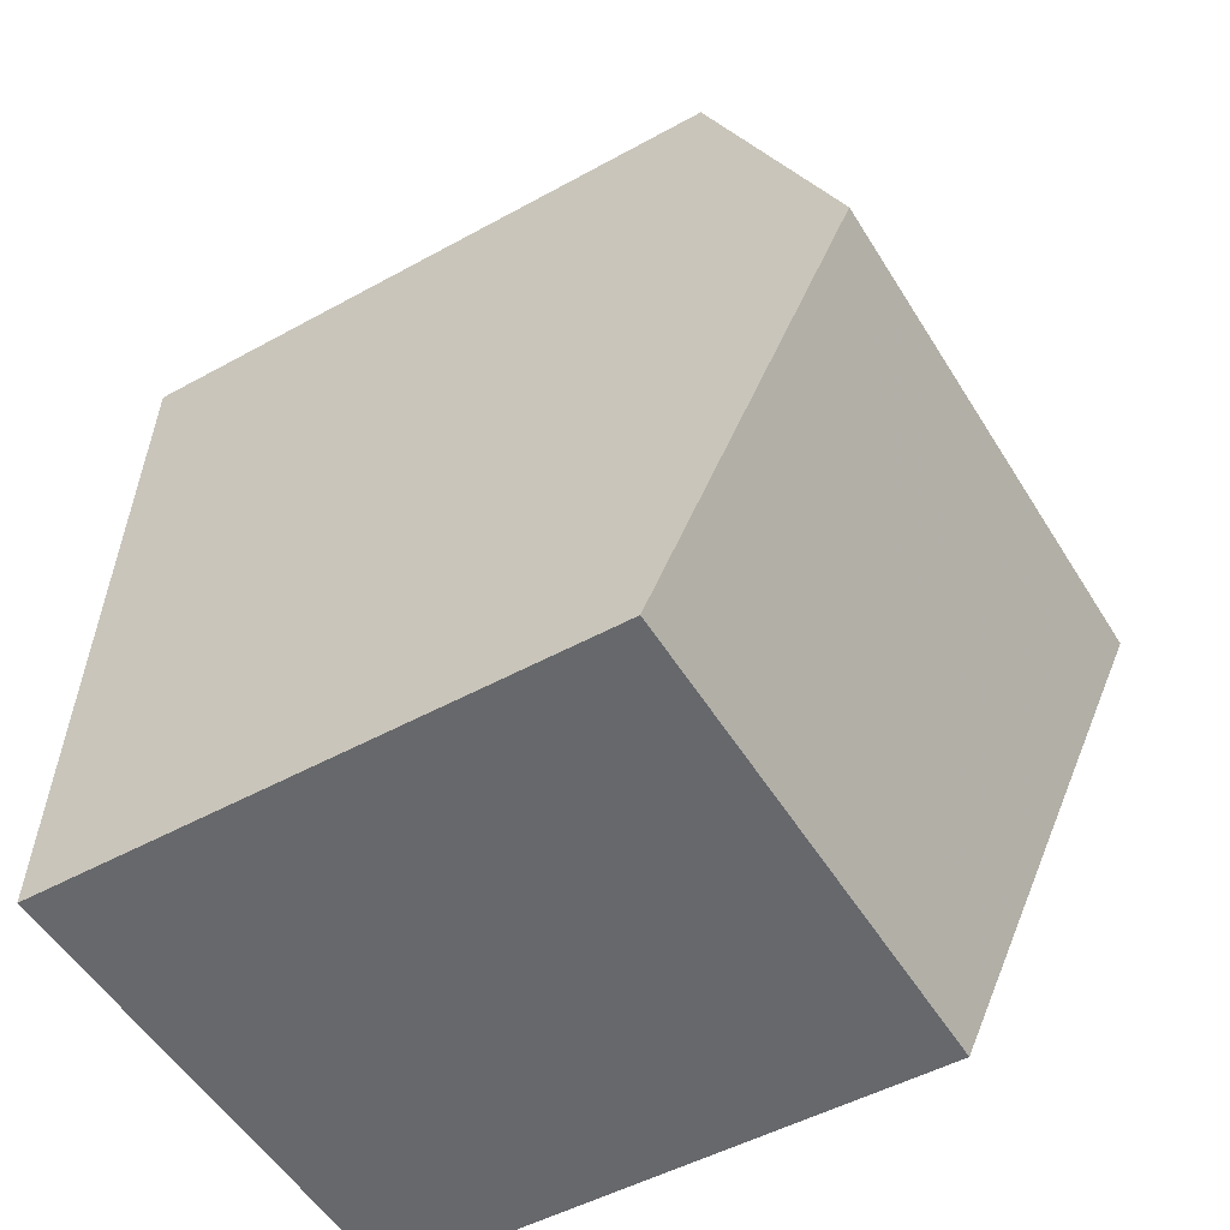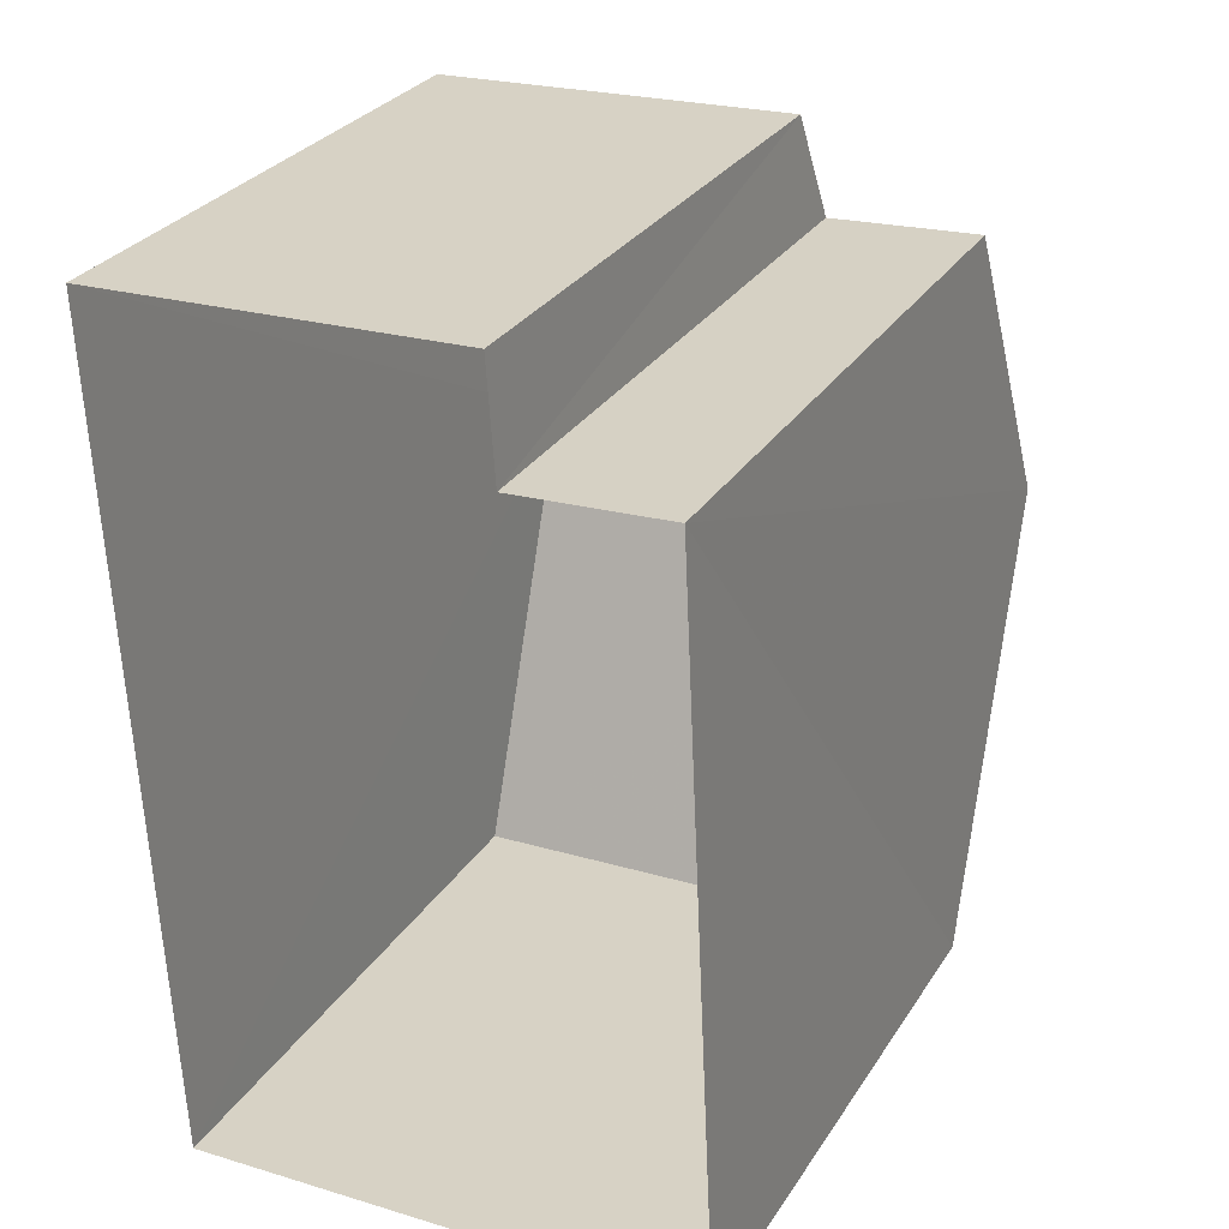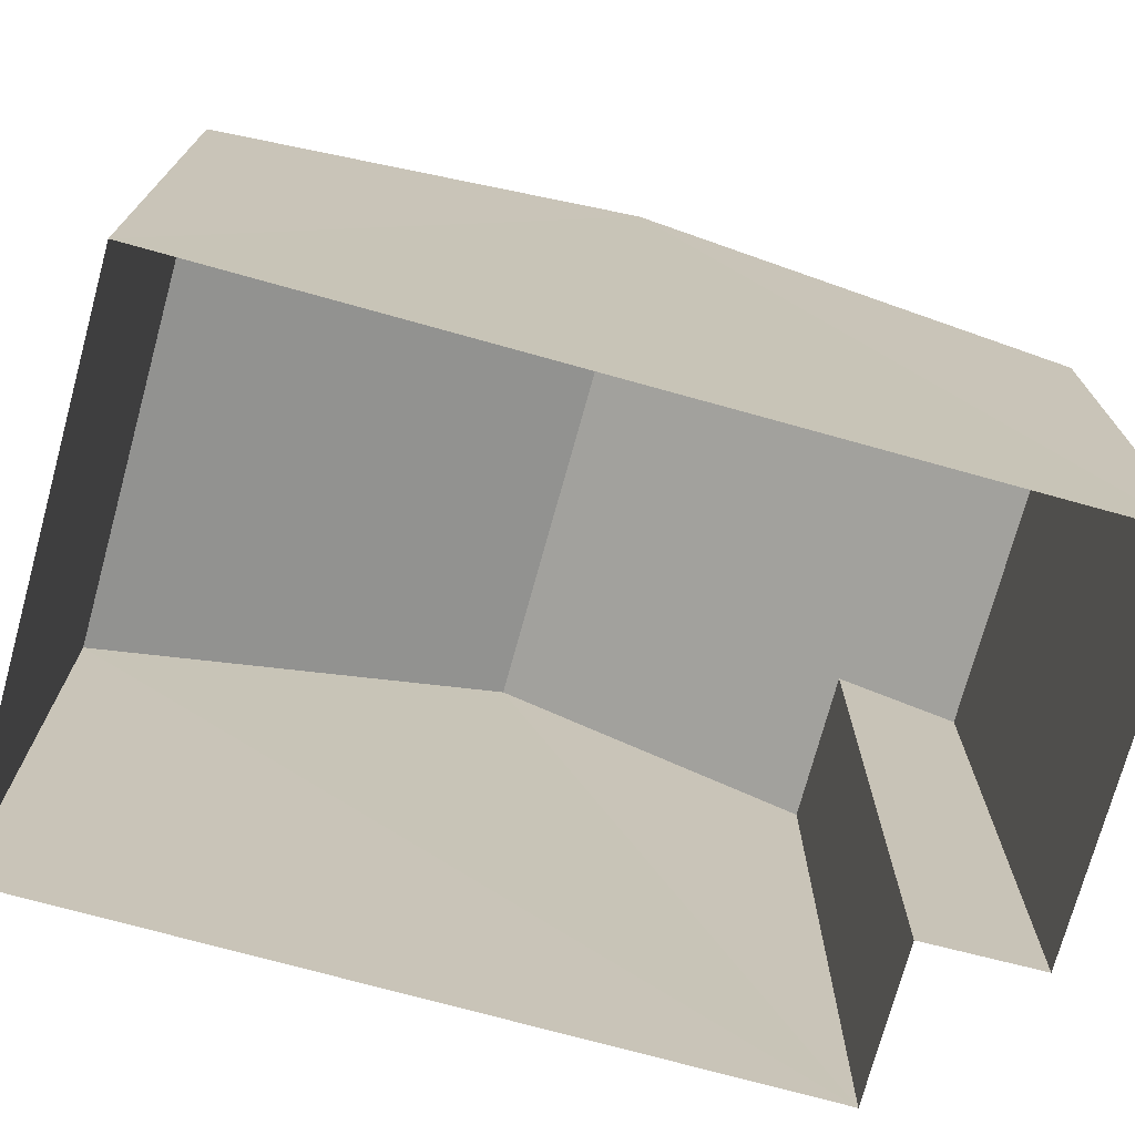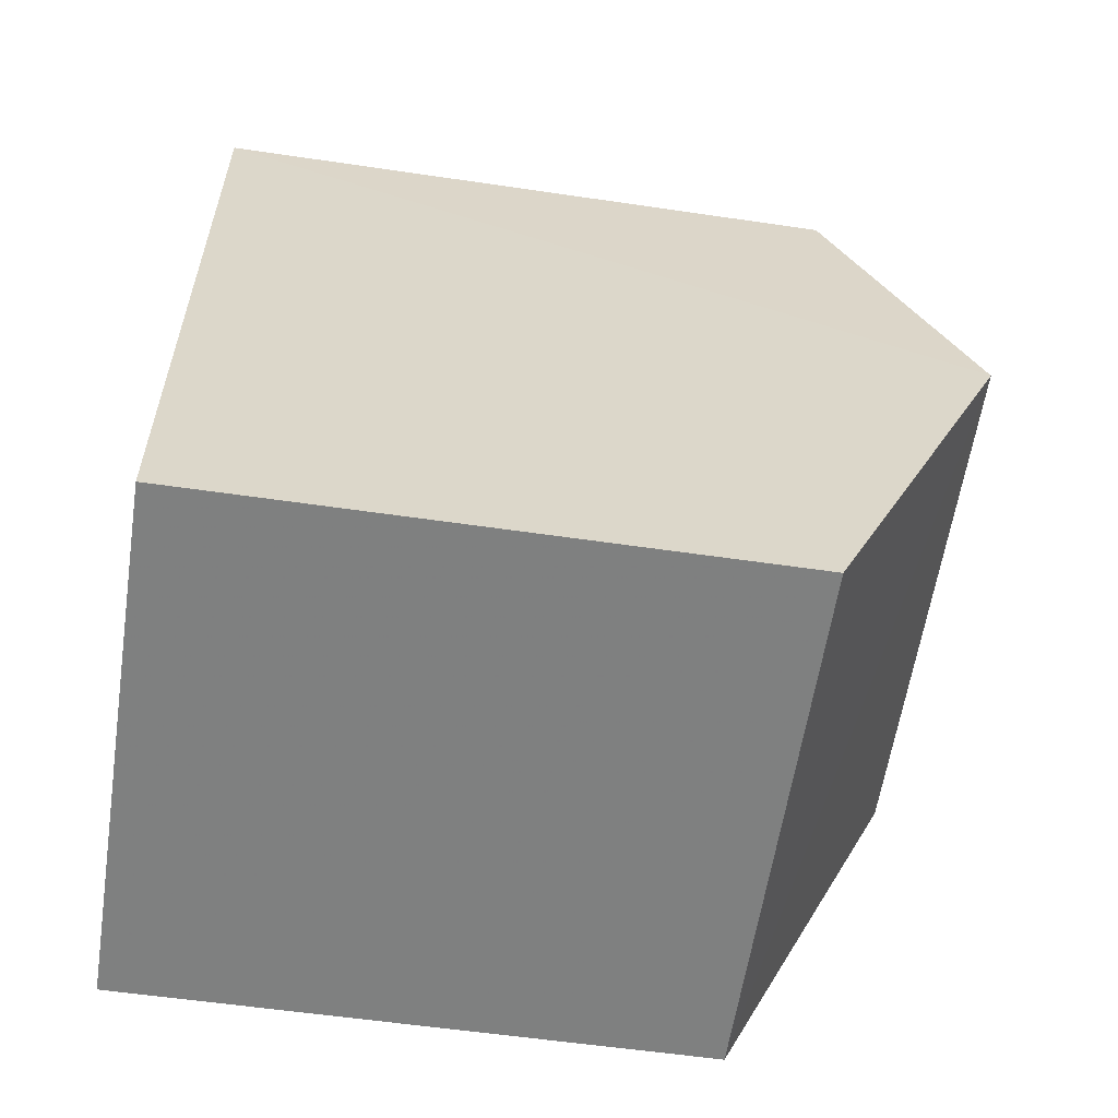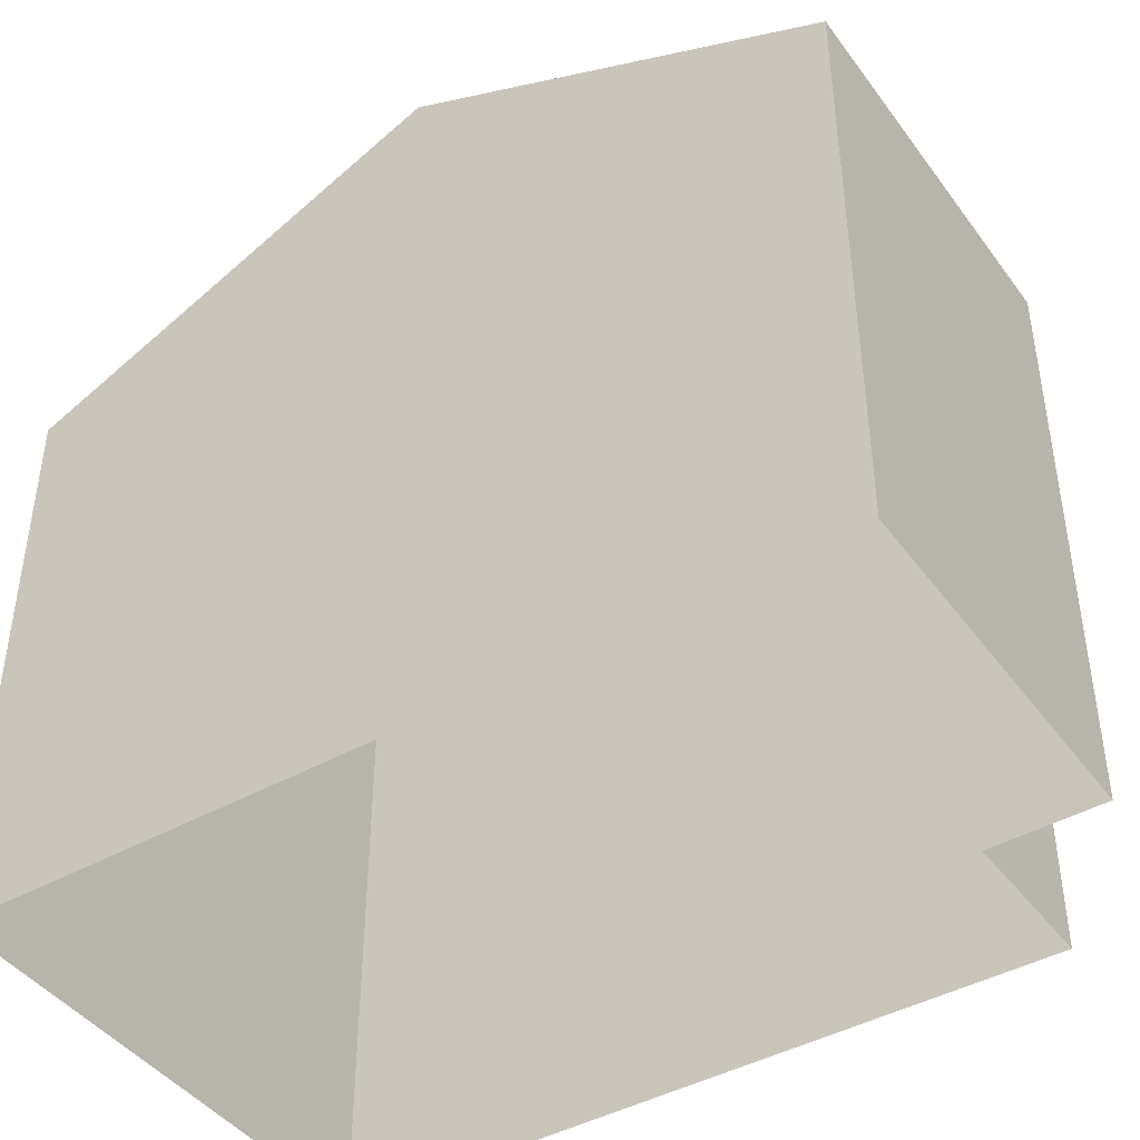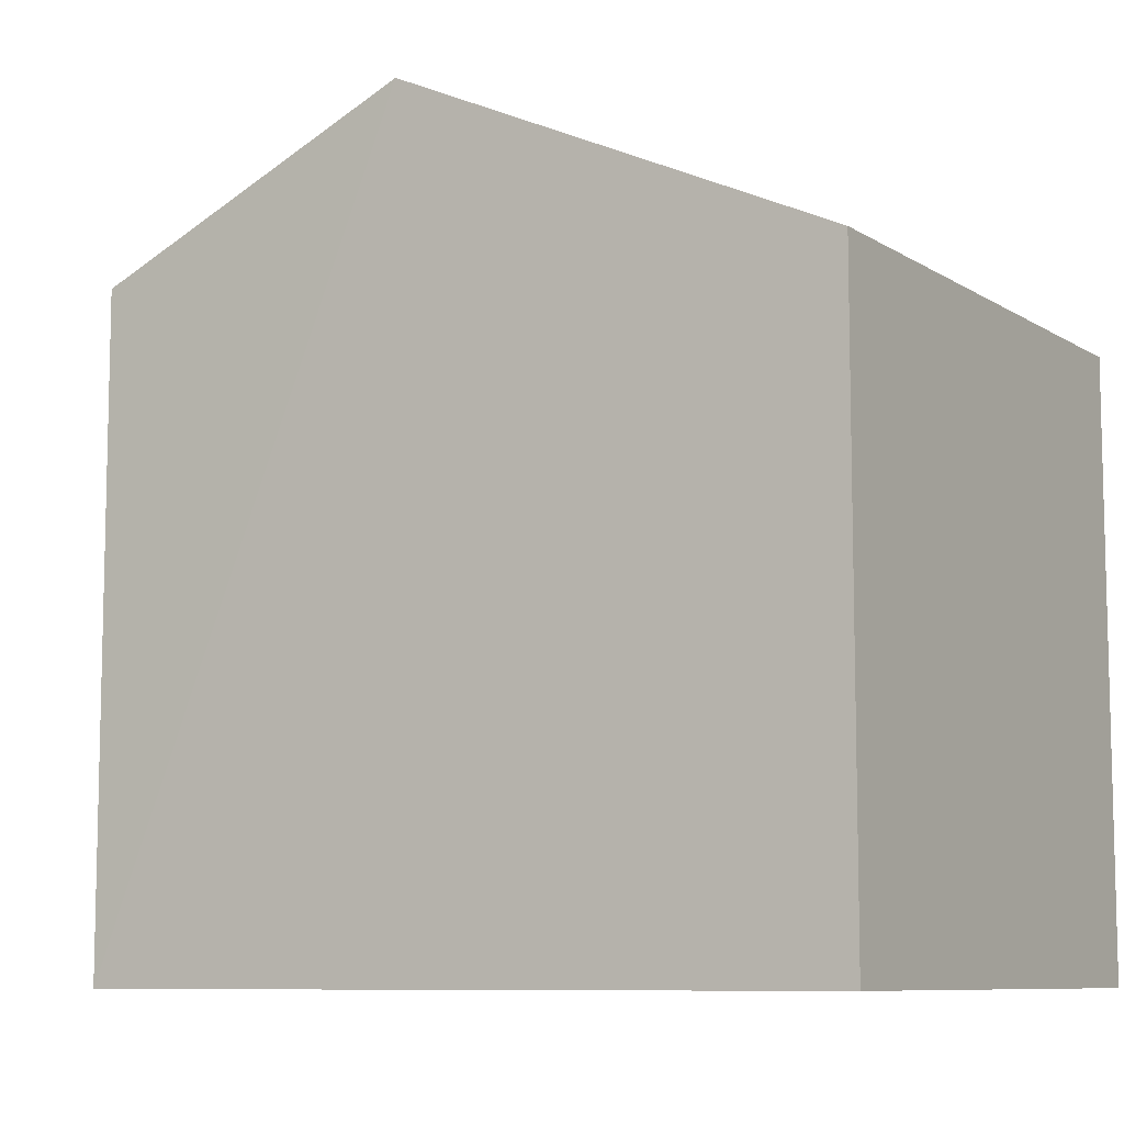
<metadata>
{"format":"obj","ext":"obj","renderer":"f3d","projection":"perspective","resolution":1024,"background":"white","views":[{"elev":-50.1,"azim":-58.8,"up":"+Y"},{"elev":29.2,"azim":-153.3,"up":"+Y"},{"elev":-73.2,"azim":71.7,"up":"+Z"},{"elev":-57.1,"azim":-98.7,"up":"+Y"},{"elev":-43.3,"azim":120.8,"up":"+Z"},{"elev":-8.6,"azim":-60.8,"up":"+Z"}]}
</metadata>
<code>
v -3.738e+05 -1.045e+05 24.53
v -3.738e+05 -1.045e+05 24.53
v -3.738e+05 -1.045e+05 24.53
v -3.738e+05 -1.045e+05 24.53
v -3.738e+05 -1.045e+05 24.53
v -3.738e+05 -1.045e+05 24.53
v -3.738e+05 -1.045e+05 32.31
v -3.738e+05 -1.045e+05 34.07
v -3.738e+05 -1.045e+05 32.32
v -3.738e+05 -1.045e+05 34.07
v -3.738e+05 -1.045e+05 31.68
v -3.738e+05 -1.045e+05 31.68
v -3.738e+05 -1.045e+05 31.68
v -3.738e+05 -1.045e+05 31.68
f 1 2 3
f 3 4 1
f 5 2 1
f 6 5 1
f 7 8 9
f 8 10 9
f 9 11 12
f 9 10 11
f 8 13 10
f 8 14 13
f 6 11 5
f 6 12 11
f 12 6 1
f 9 12 1
f 14 3 2
f 13 14 2
f 13 2 10
f 2 5 10
f 5 11 10
f 7 4 8
f 4 3 14
f 4 14 8
f 7 1 4
f 7 9 1

</code>
